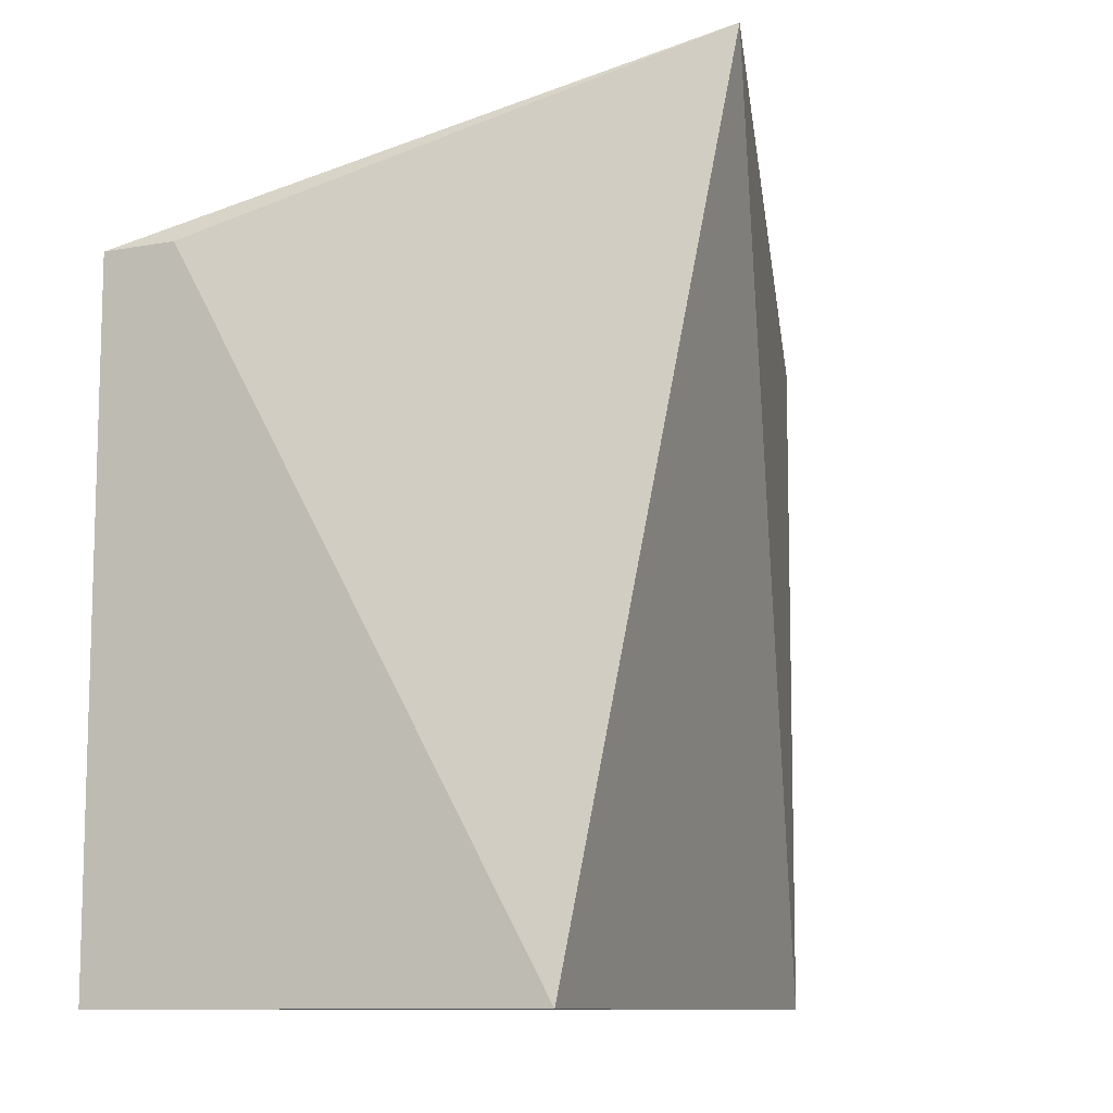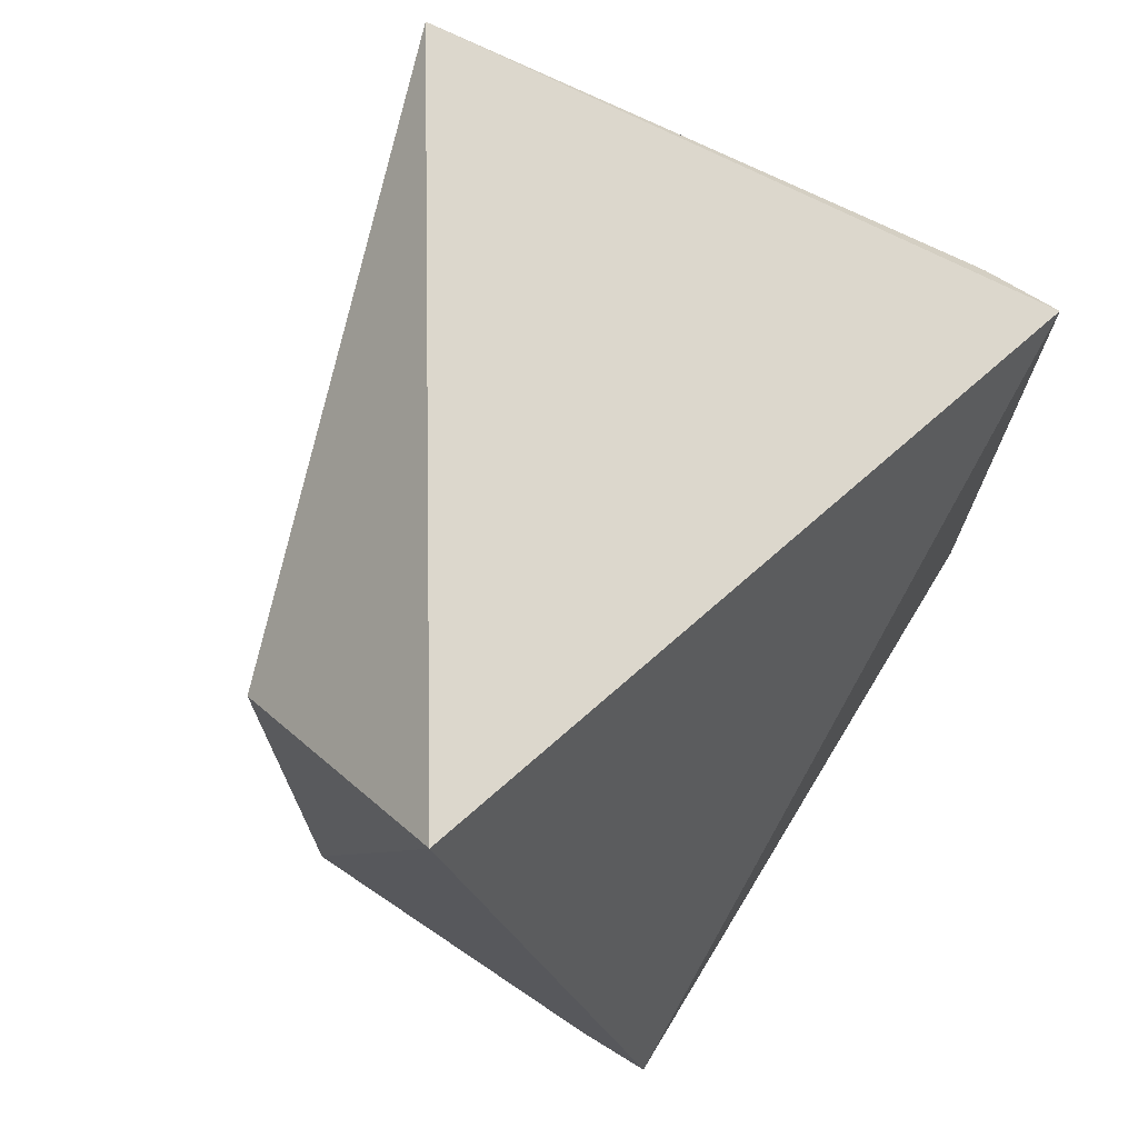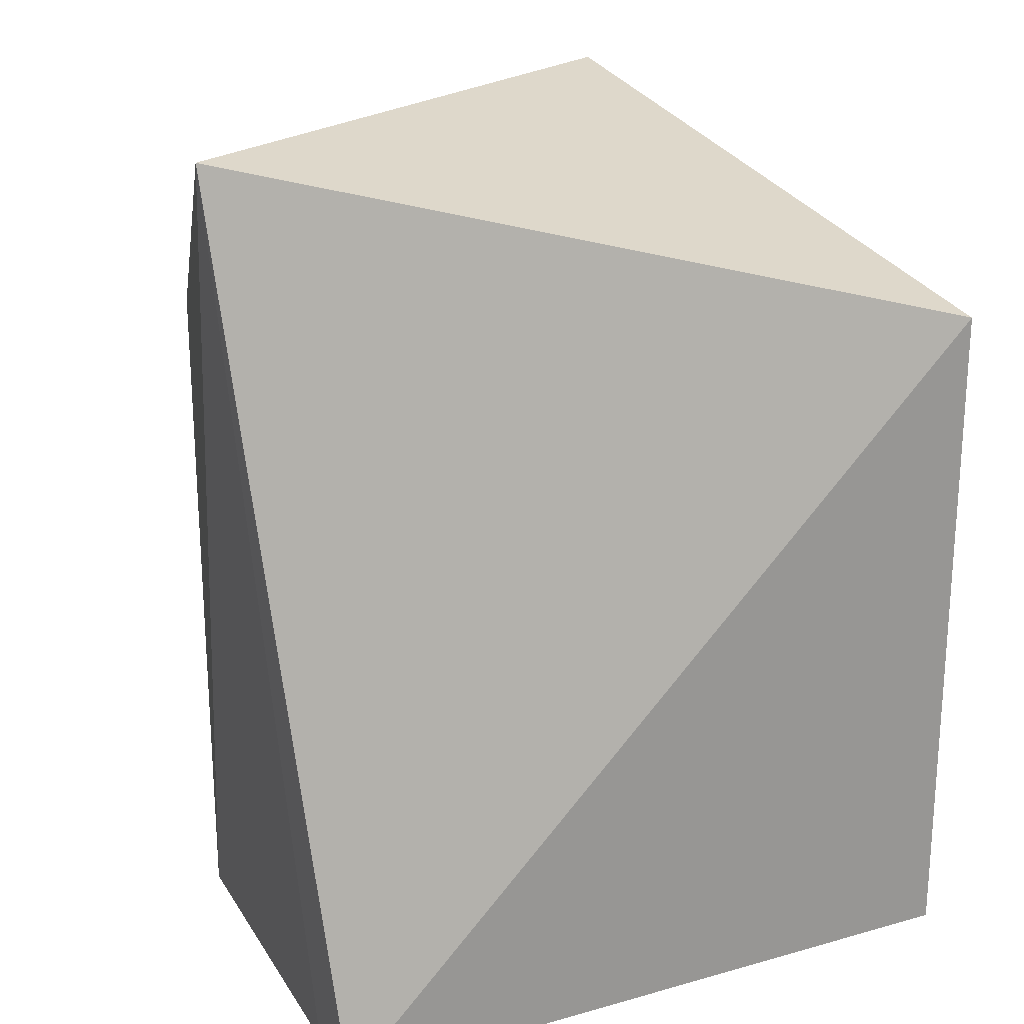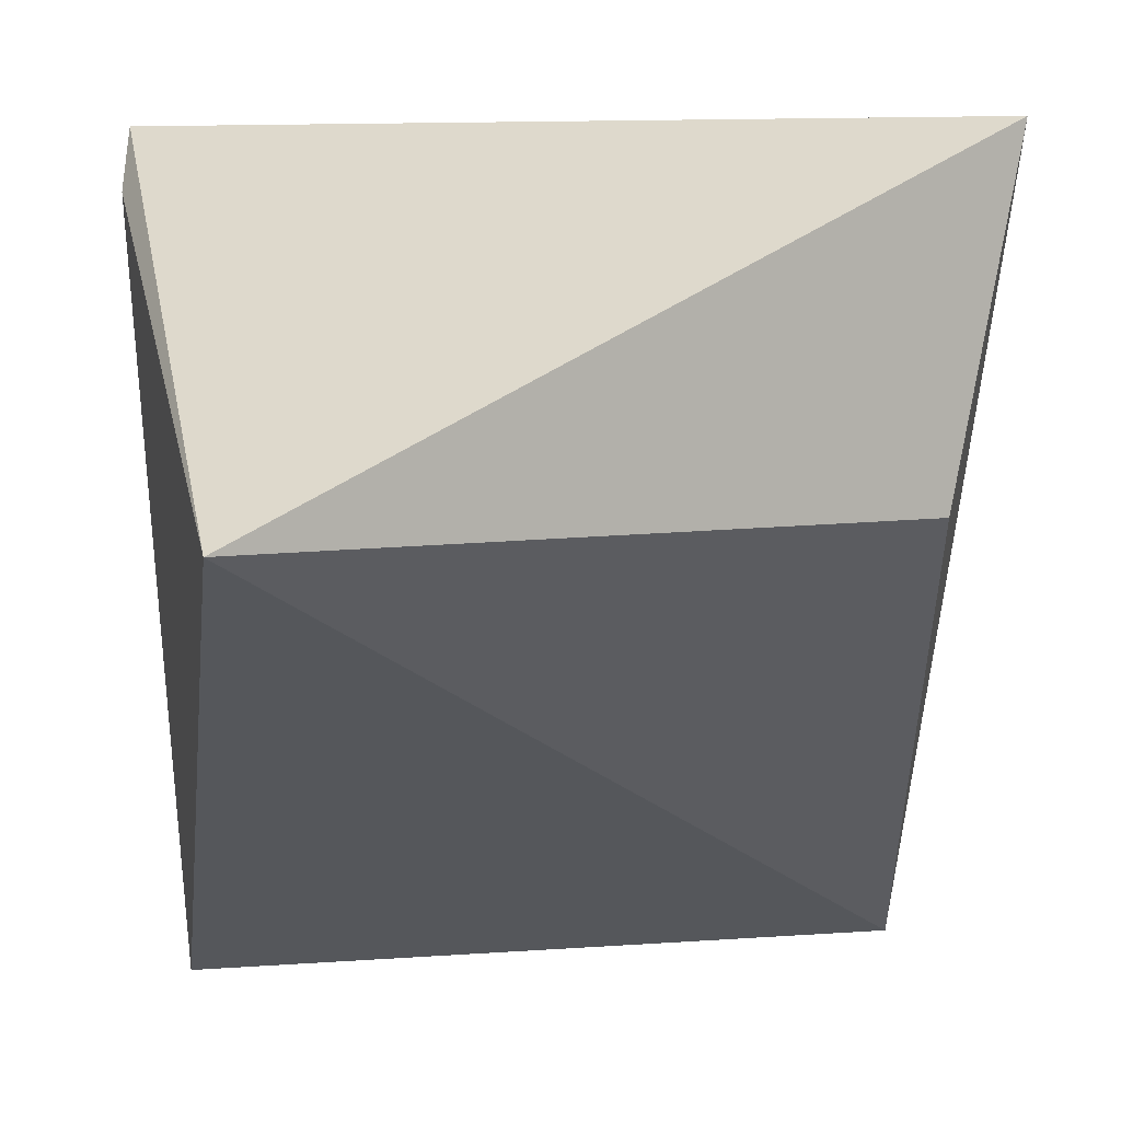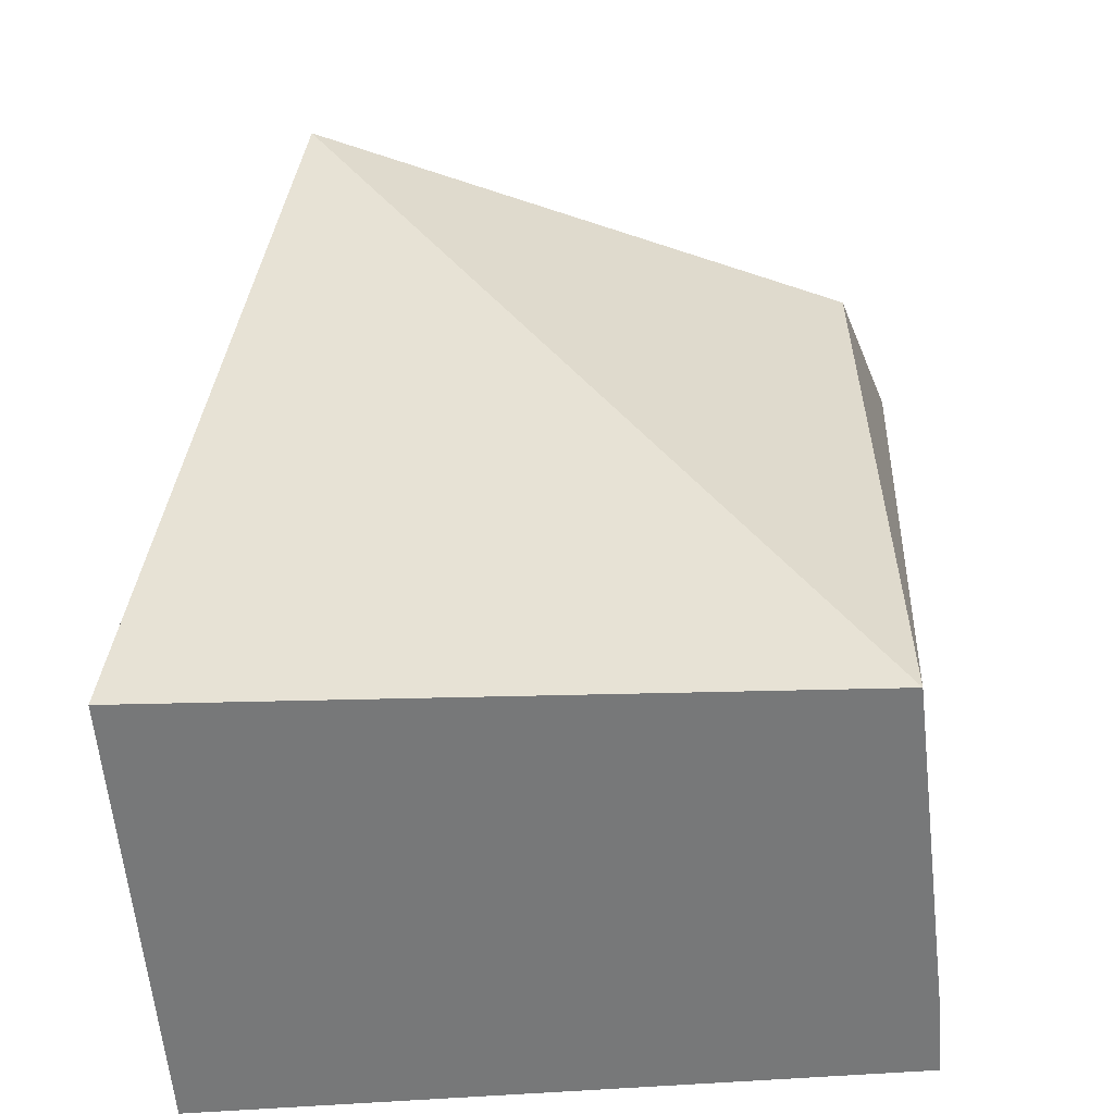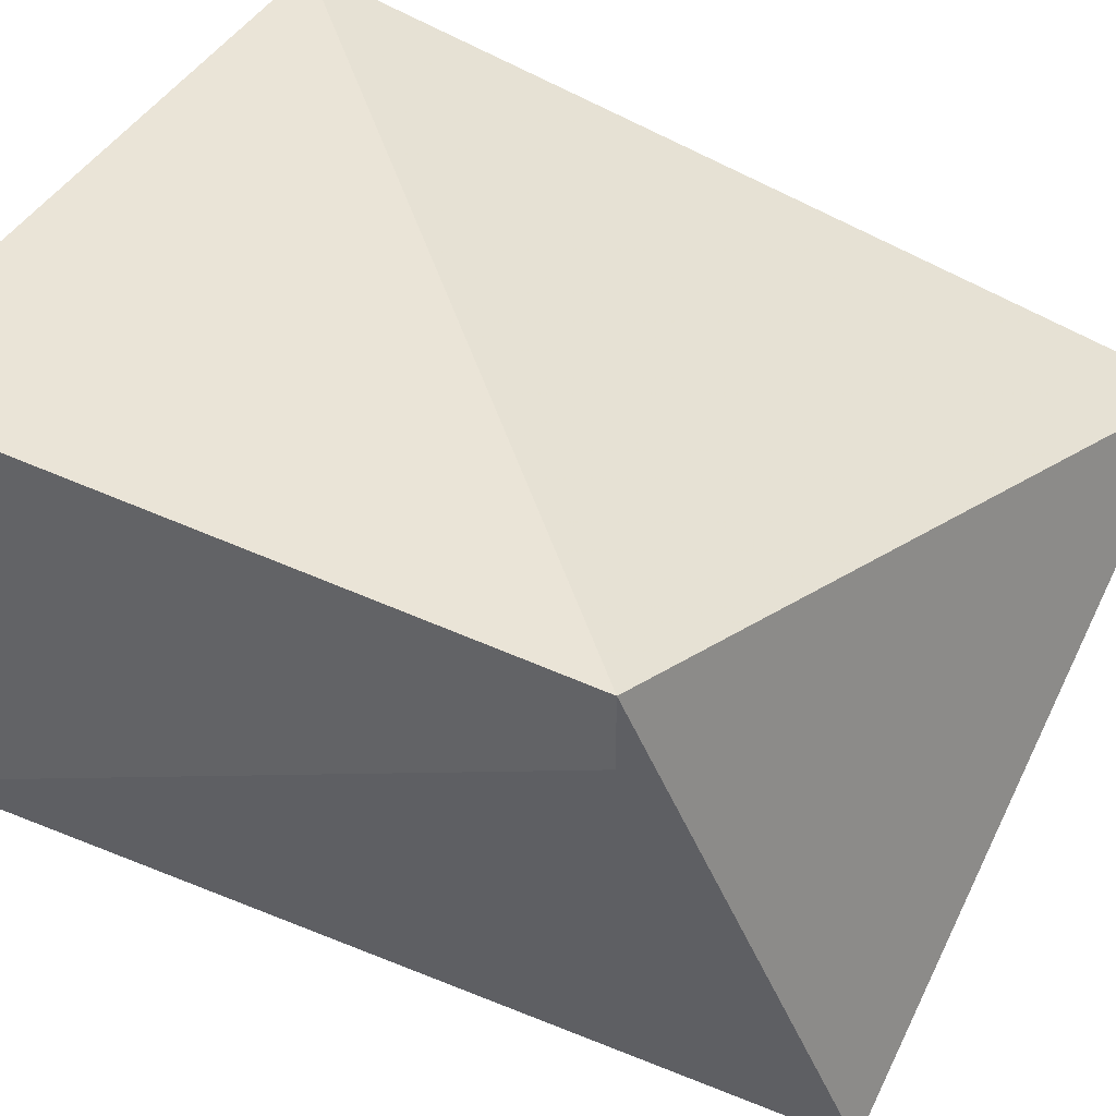
<metadata>
{"format":"obj","ext":"obj","renderer":"f3d","projection":"perspective","resolution":1024,"background":"white","views":[{"elev":-10.3,"azim":-65.1,"up":"+Z"},{"elev":72.1,"azim":121.4,"up":"+Z"},{"elev":21.9,"azim":153.8,"up":"+Z"},{"elev":-35.3,"azim":1.2,"up":"+Y"},{"elev":-57.4,"azim":4.5,"up":"+Z"},{"elev":43.8,"azim":-61.3,"up":"+Y"}]}
</metadata>
<code>
v -0.01774 0.0576 0.08791
v -0.02013 0.04831 0.08
v -0.01957 0.06512 0.05301
v -0.04683 0.06512 0.05301
v -0.04179 0.04215 0.08704
v -0.04683 0.06512 0.08027
v -0.02015 0.04836 0.05301
v -0.04683 0.04695 0.05301
v -0.01957 0.0621 0.05301
v -0.04683 0.0621 0.08027
f 5 2 1
f 6 1 3
f 6 3 4
f 6 5 1
f 7 1 2
f 7 2 5
f 8 6 4
f 8 7 5
f 8 4 3
f 9 3 1
f 9 1 7
f 9 8 3
f 9 7 8
f 10 8 5
f 10 5 6
f 10 6 8

</code>
